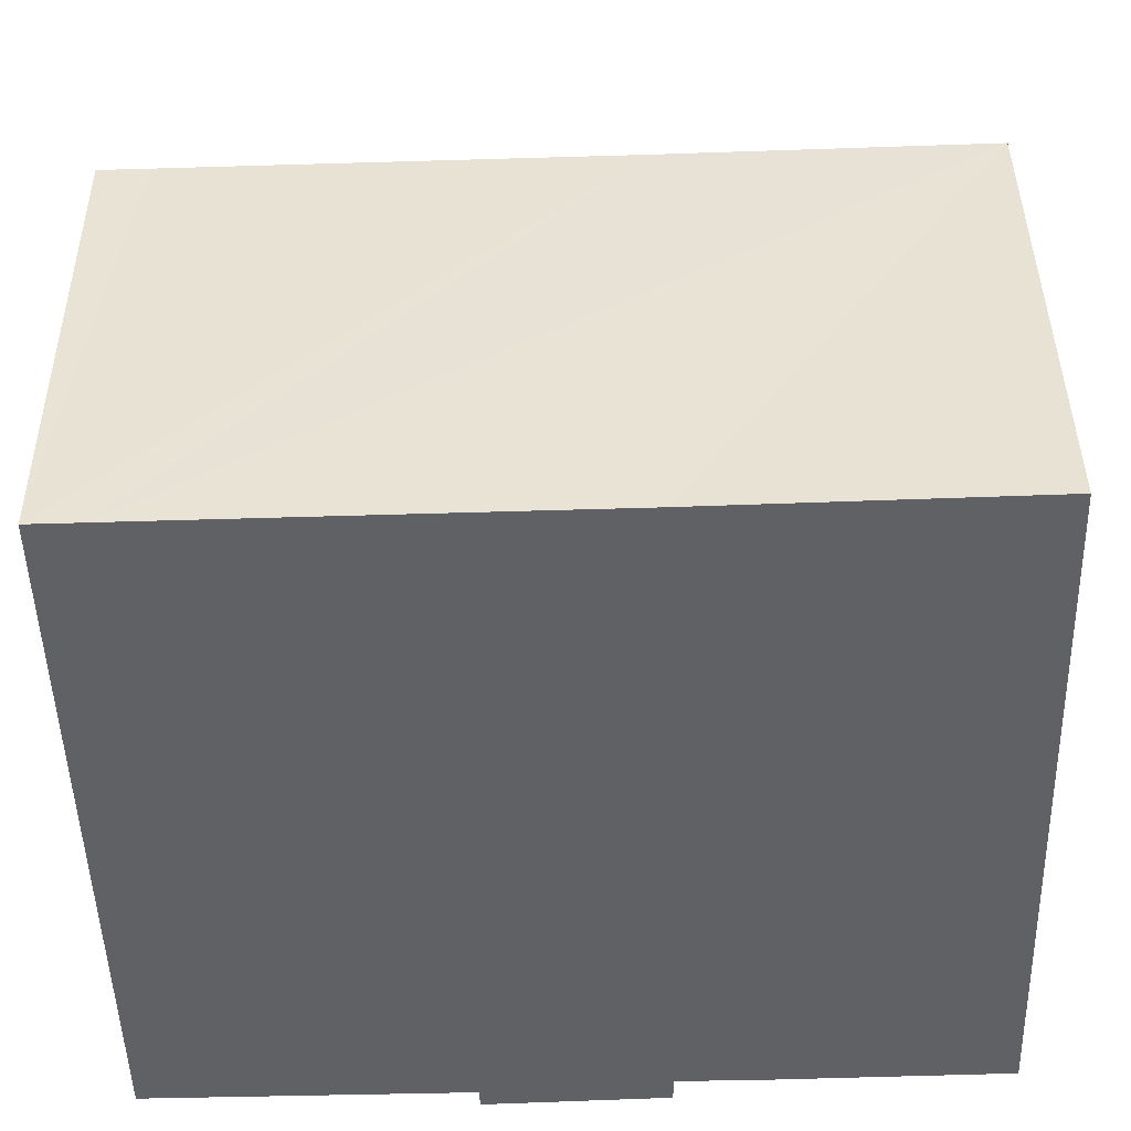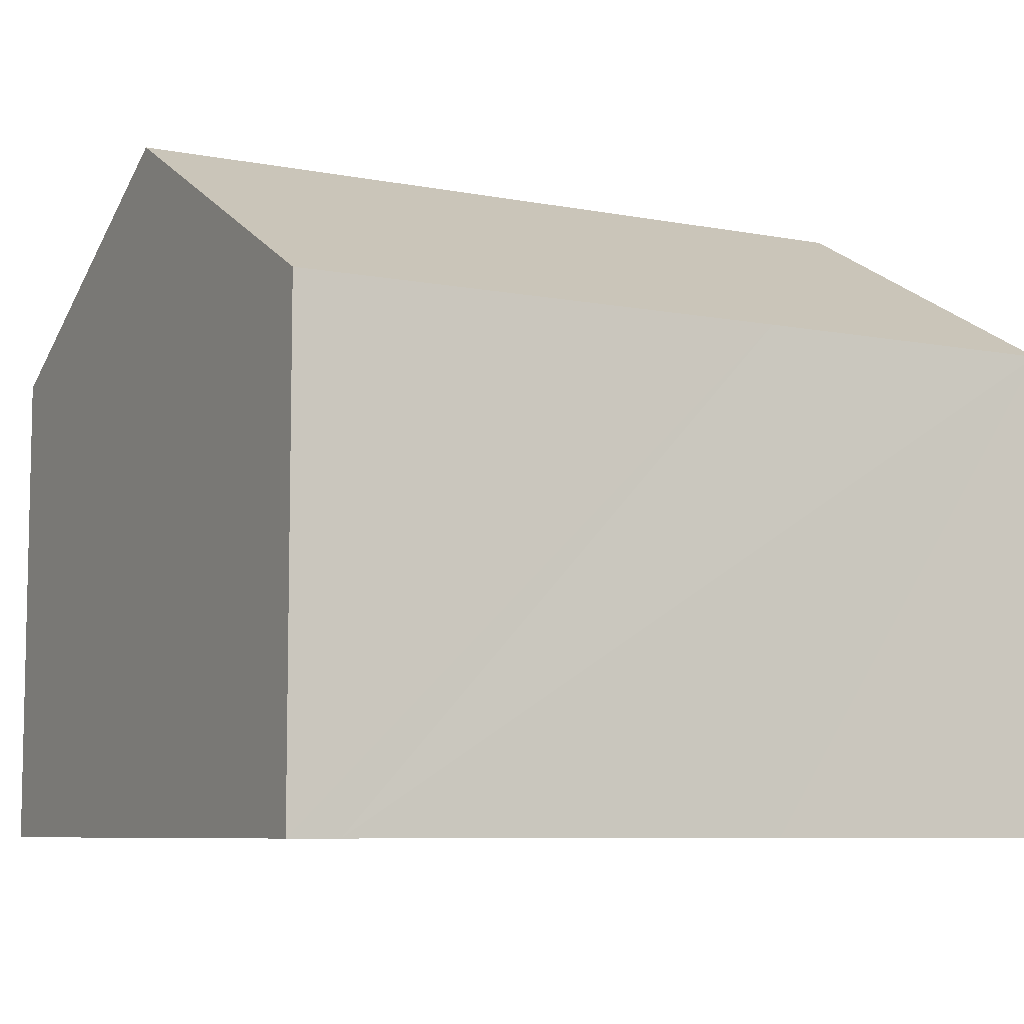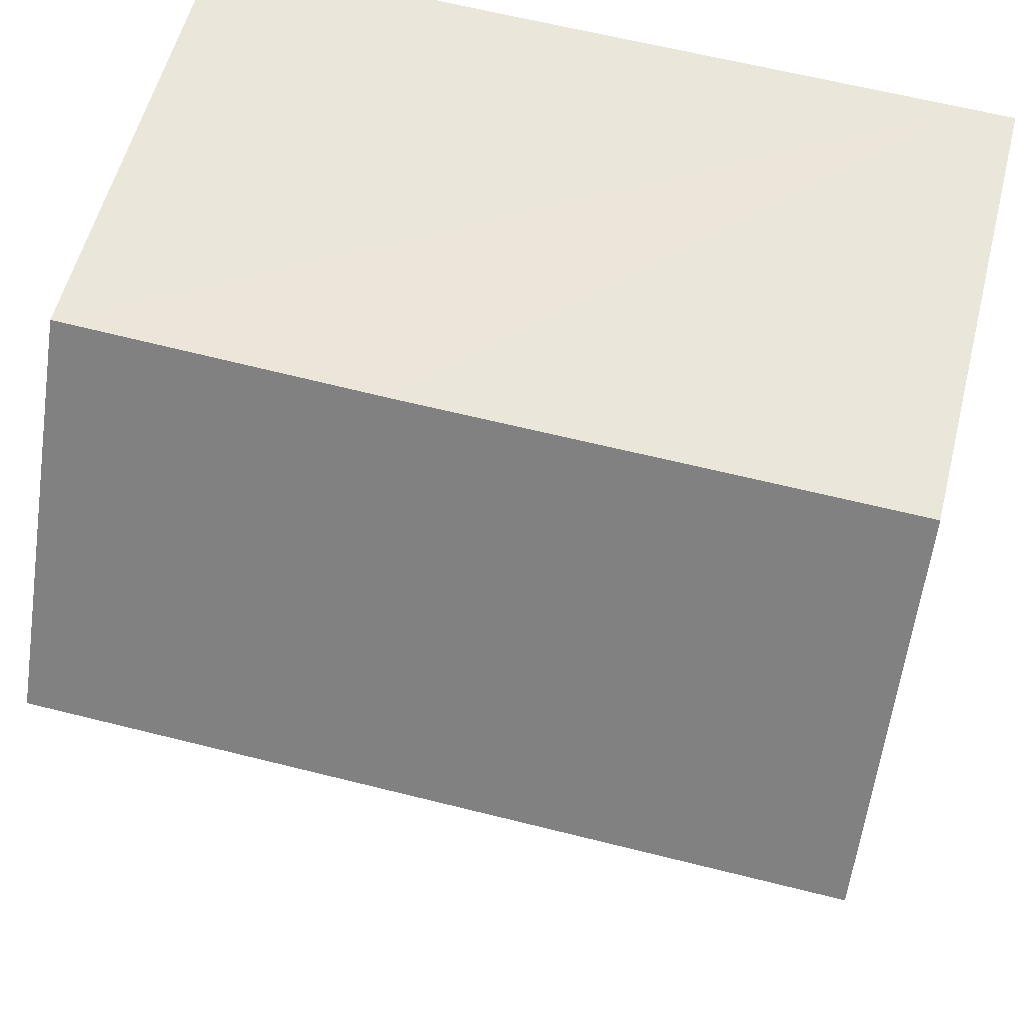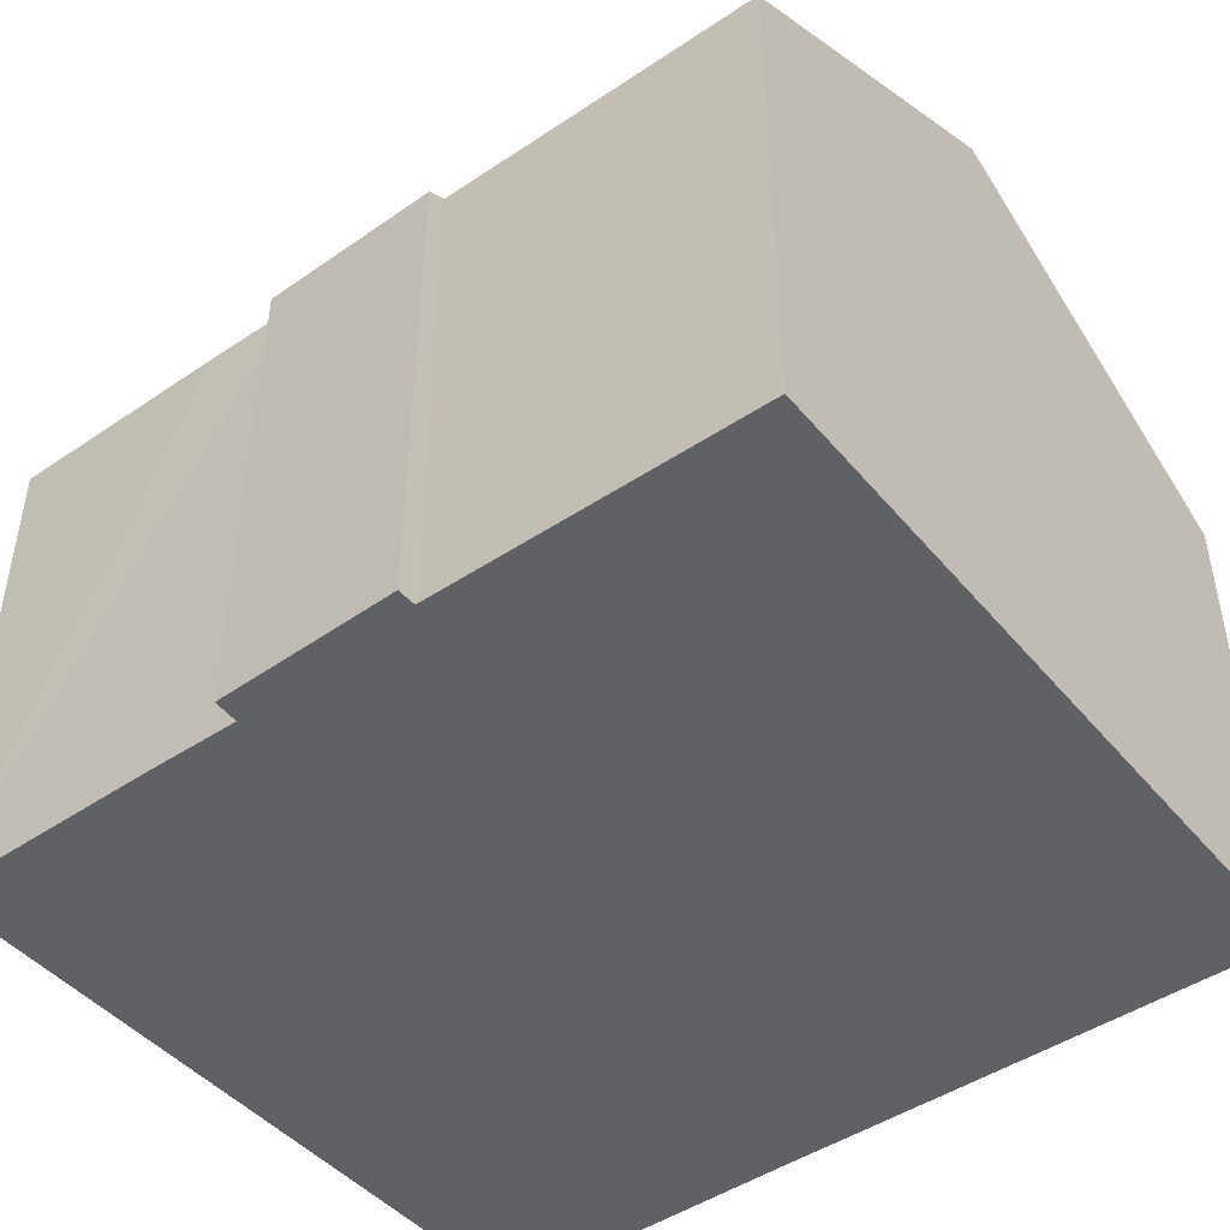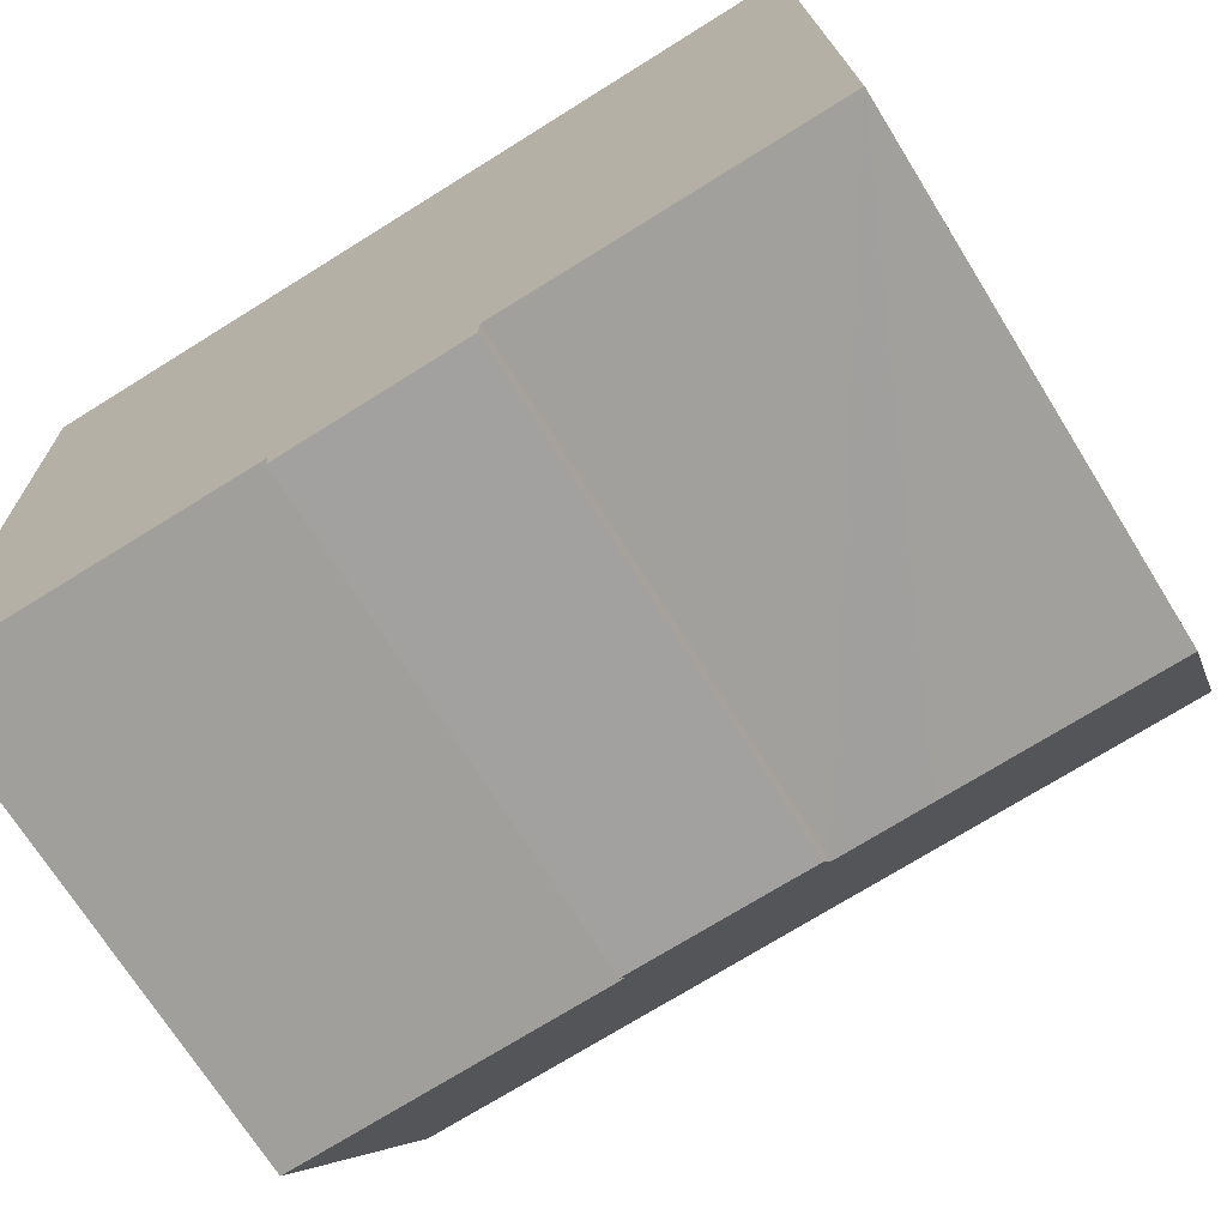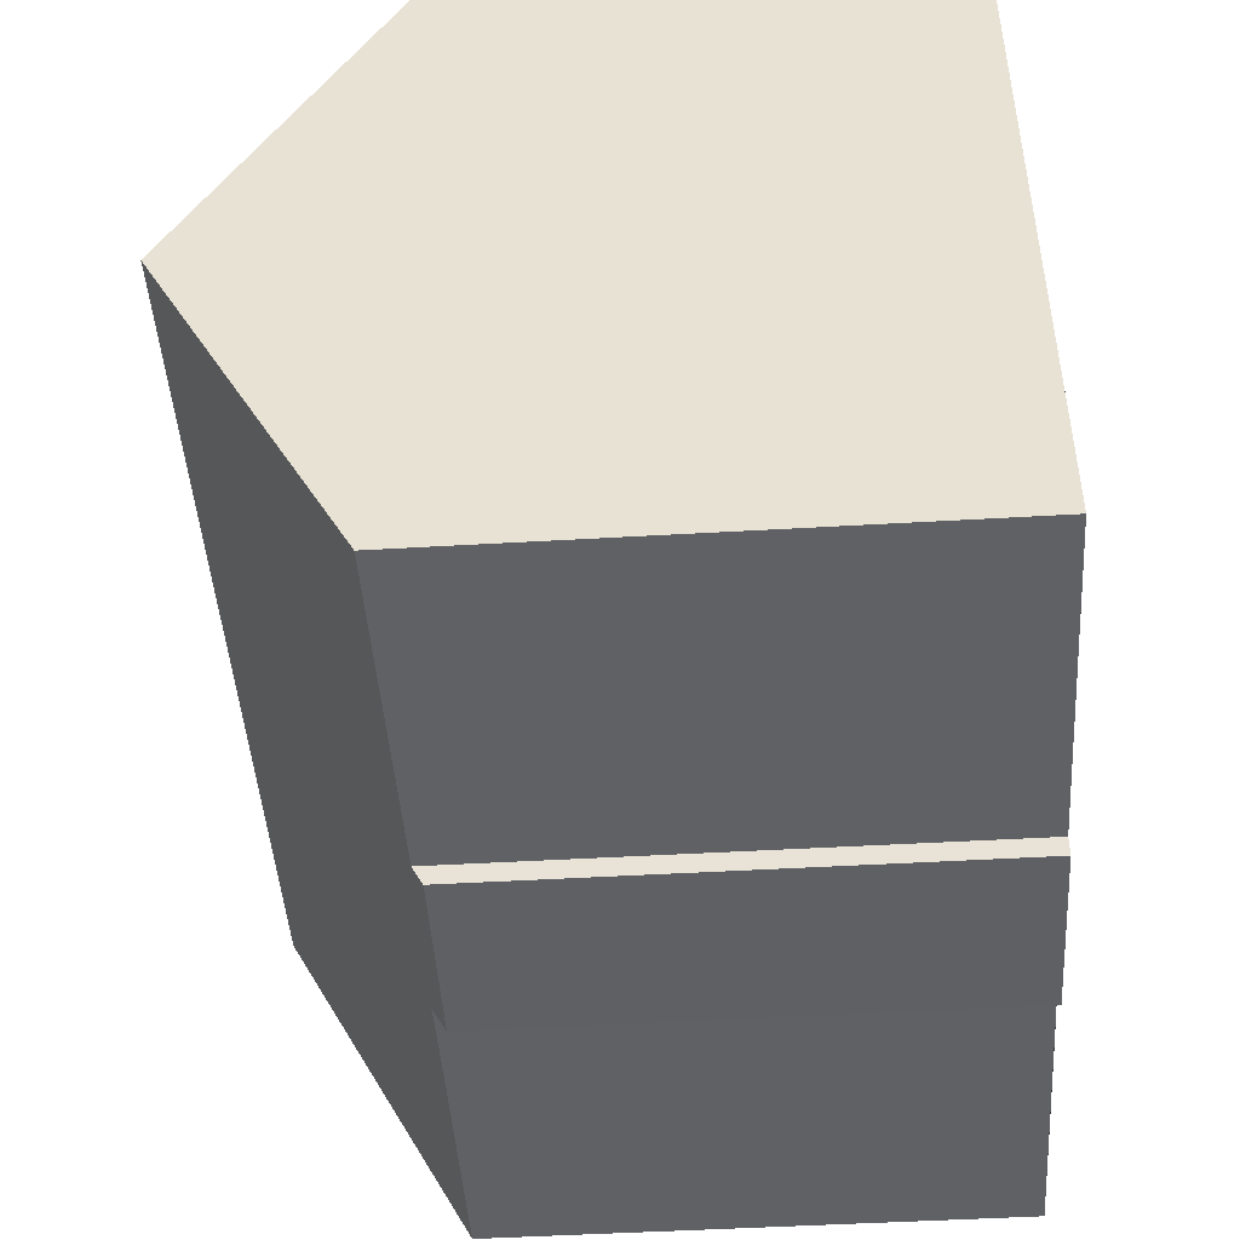
<metadata>
{"format":"obj","ext":"obj","renderer":"f3d","projection":"perspective","resolution":1024,"background":"white","views":[{"elev":41.8,"azim":-0.5,"up":"+Z"},{"elev":-7.6,"azim":-30.1,"up":"+Y"},{"elev":56.4,"azim":-165.8,"up":"+Z"},{"elev":-46.2,"azim":-143.8,"up":"+Y"},{"elev":-70.6,"azim":31.8,"up":"+Z"},{"elev":-47.6,"azim":-86.2,"up":"+Z"}]}
</metadata>
<code>
v  9.921 9.688 -14.34
v  10.34 9.96 -13.82
v  10.33 9.692 -14.32
v  12.18 9.947 -13.79
v  16.52 13.63 -6.867
v  16.75 9.956 -13.65
v  0.14 13.63 -7.32
v  7.146 9.659 -14.46
v  6.699 9.856 -14.11
v  6.717 9.655 -14.48
v  0.463 9.888 -14.23
v  0.272 9.889 -14.23
v  0 9.668 5.92e-16
v  1 9.668 0.027
v  9.891 9.669 0.271
v  16.27 9.643 0.496
v  0 0 0
v  1 -1.653e-18 0.027
v  9.891 -1.659e-17 0.271
v  16.27 -3.037e-17 0.496
v  16.52 4.205e-16 -6.867
v  16.75 8.359e-16 -13.65
v  10.34 8.462e-16 -13.82
v  10.33 8.766e-16 -14.32
v  12.18 8.446e-16 -13.79
v  9.921 8.778e-16 -14.34
v  6.717 8.87e-16 -14.48
v  7.146 8.857e-16 -14.46
v  6.699 8.642e-16 -14.11
v  0.272 8.713e-16 -14.23
v  0.463 8.712e-16 -14.23
v  0.14 4.482e-16 -7.32
g defaultobject
f 1 2 3
f 4 5 6
f 5 4 7
f 7 4 2
f 7 2 1
f 7 1 8
f 7 8 9
f 9 8 10
f 7 9 11
f 7 11 12
f 13 5 7
f 5 13 14
f 5 14 15
f 5 15 16
f 17 14 13
f 14 17 15
f 15 17 18
f 15 18 16
f 16 18 19
f 16 19 20
f 20 5 16
f 5 20 6
f 6 20 21
f 6 21 22
f 23 3 2
f 3 23 24
f 22 4 6
f 4 22 2
f 2 22 23
f 23 22 25
f 24 1 3
f 1 24 8
f 8 24 10
f 10 24 26
f 10 26 27
f 27 26 28
f 29 11 9
f 11 29 12
f 12 29 30
f 30 29 31
f 10 29 9
f 29 10 27
f 12 13 7
f 13 12 17
f 17 12 32
f 32 12 30
f 21 25 22
f 25 21 23
f 28 29 27
f 29 28 26
f 29 26 24
f 29 24 23
f 29 23 31
f 31 23 30
f 30 23 32
f 32 23 21
f 32 21 20
f 32 20 19
f 32 18 17
f 18 32 19

</code>
